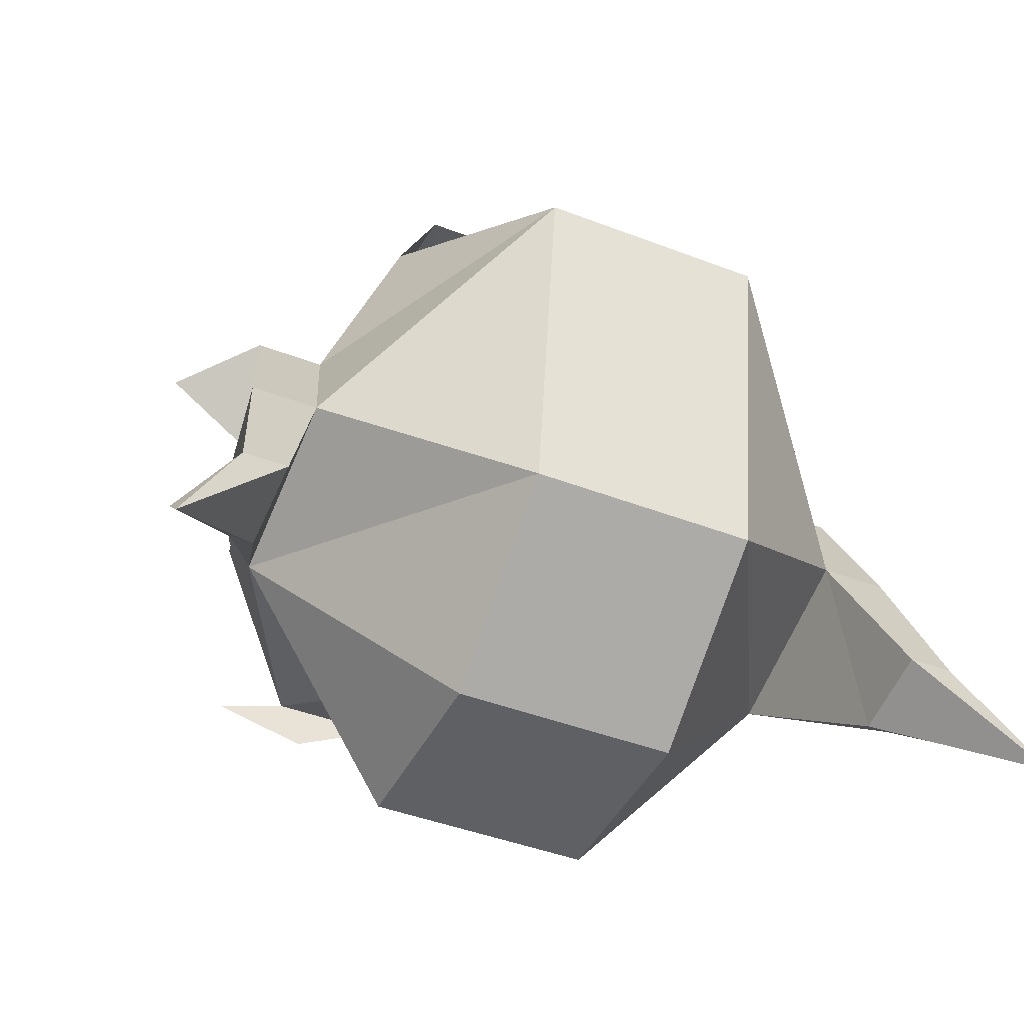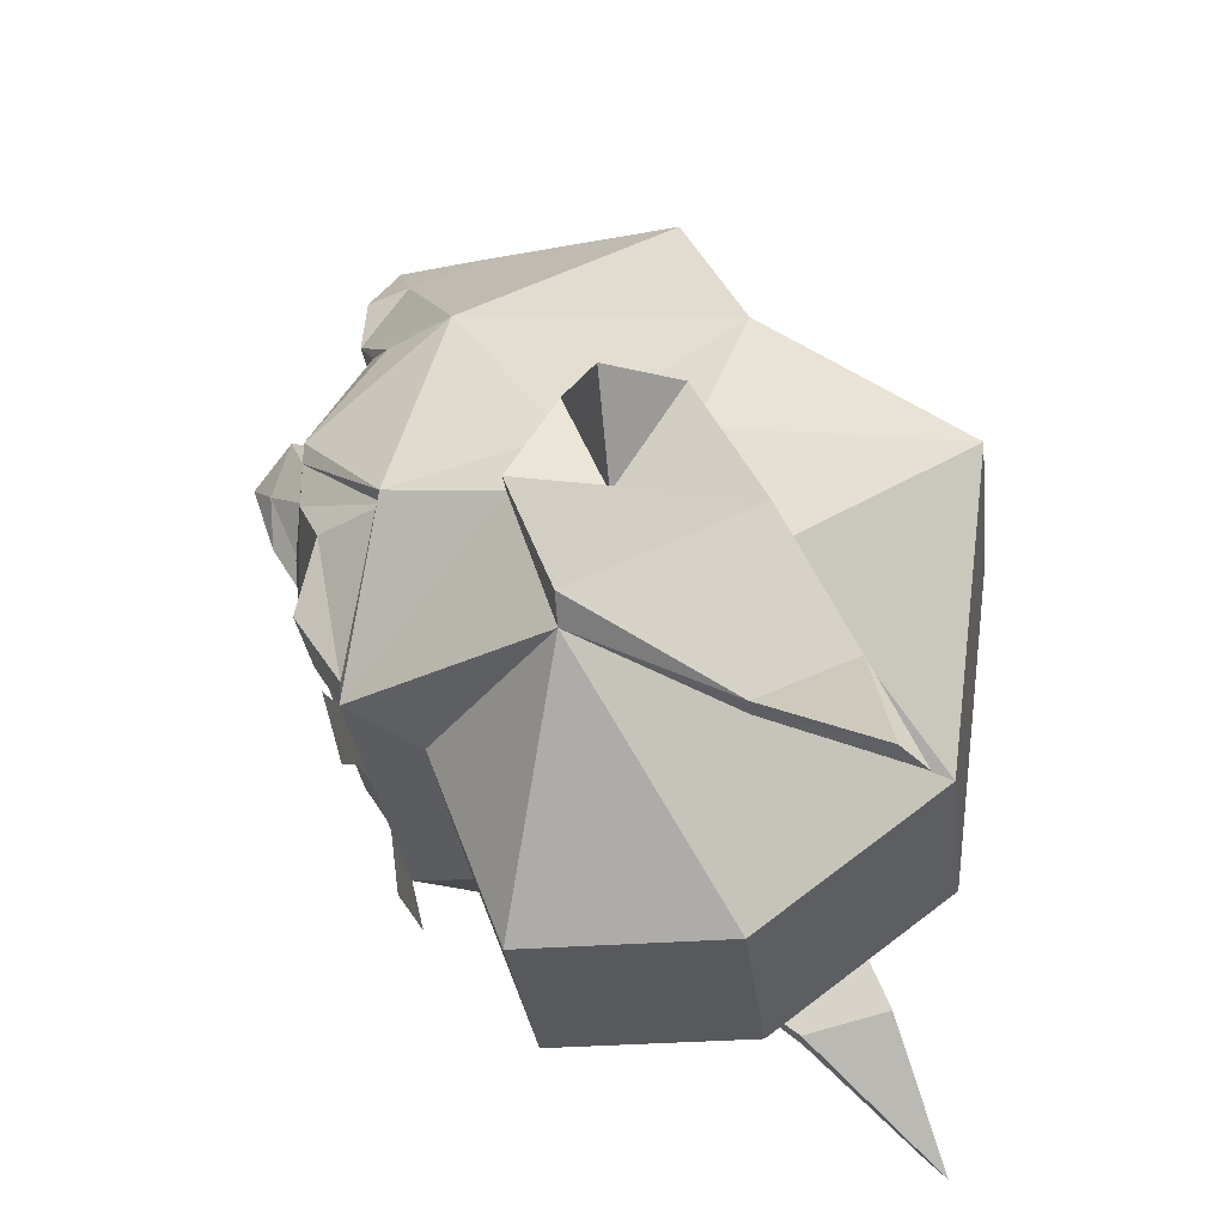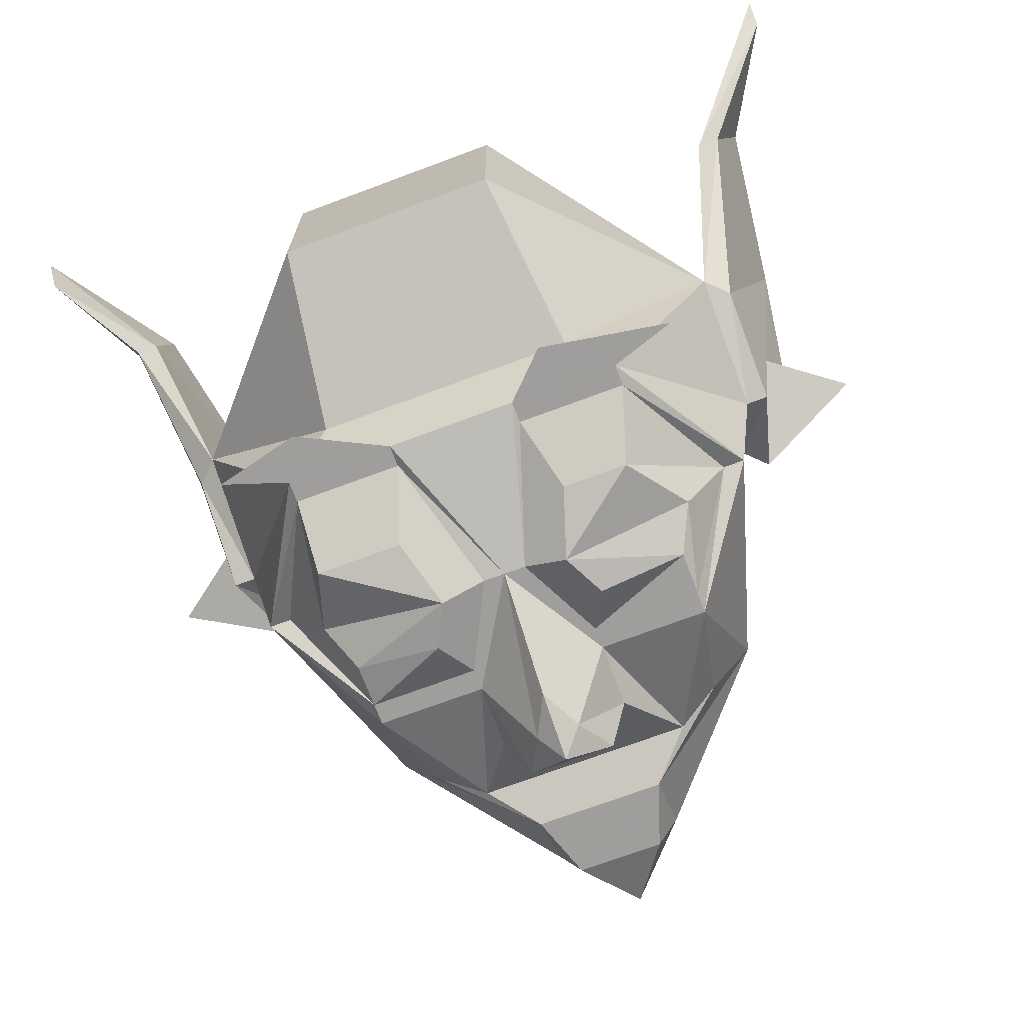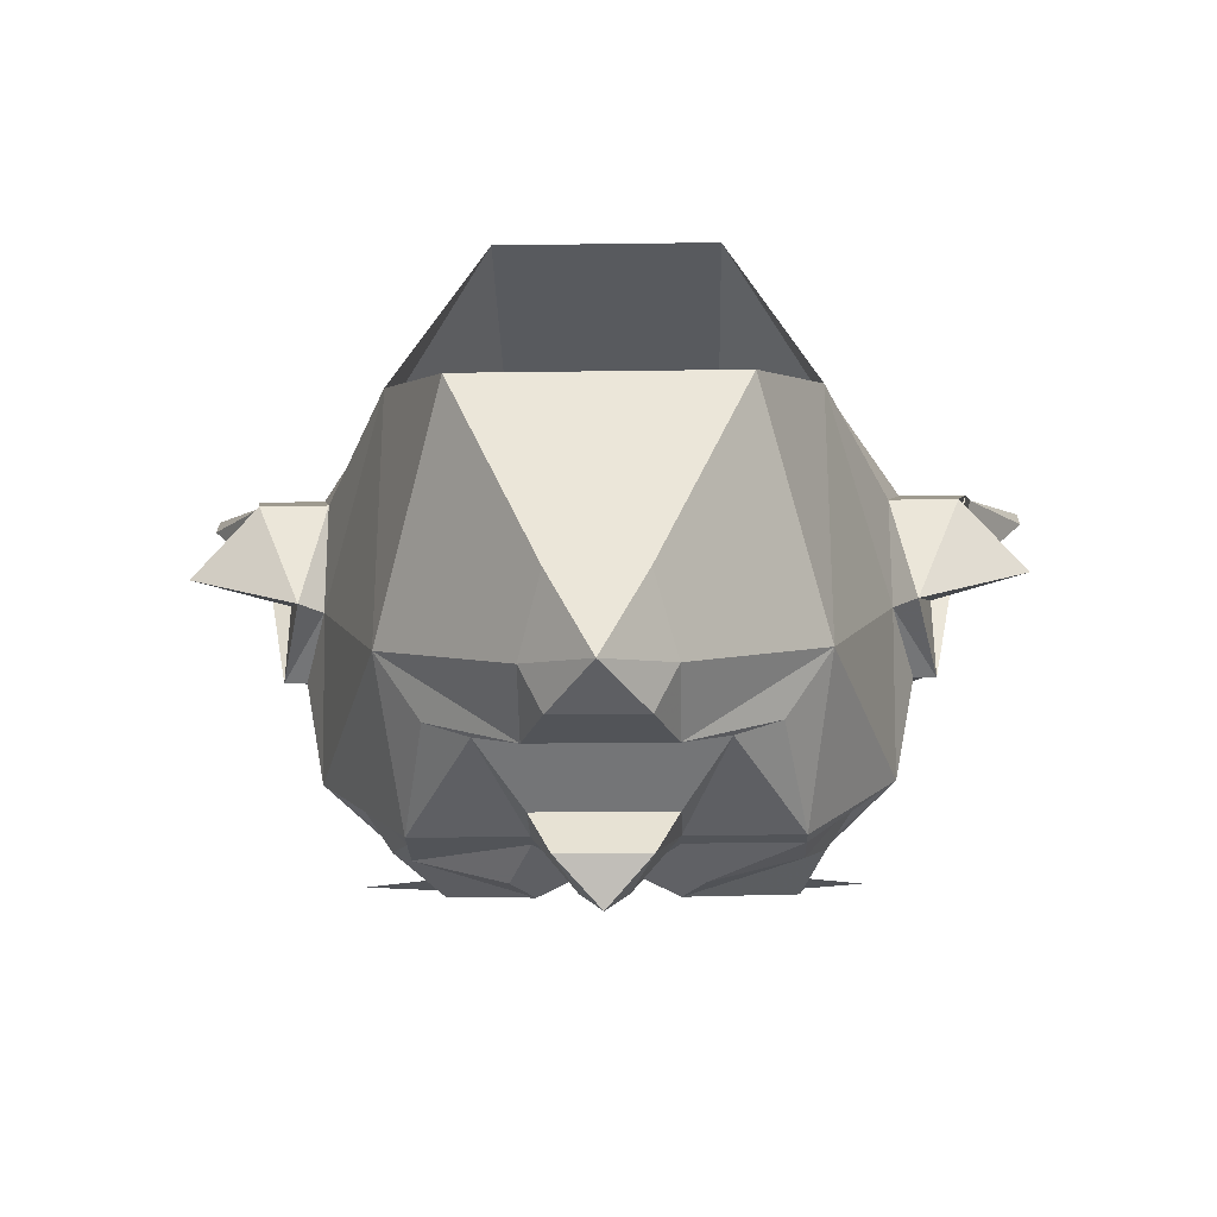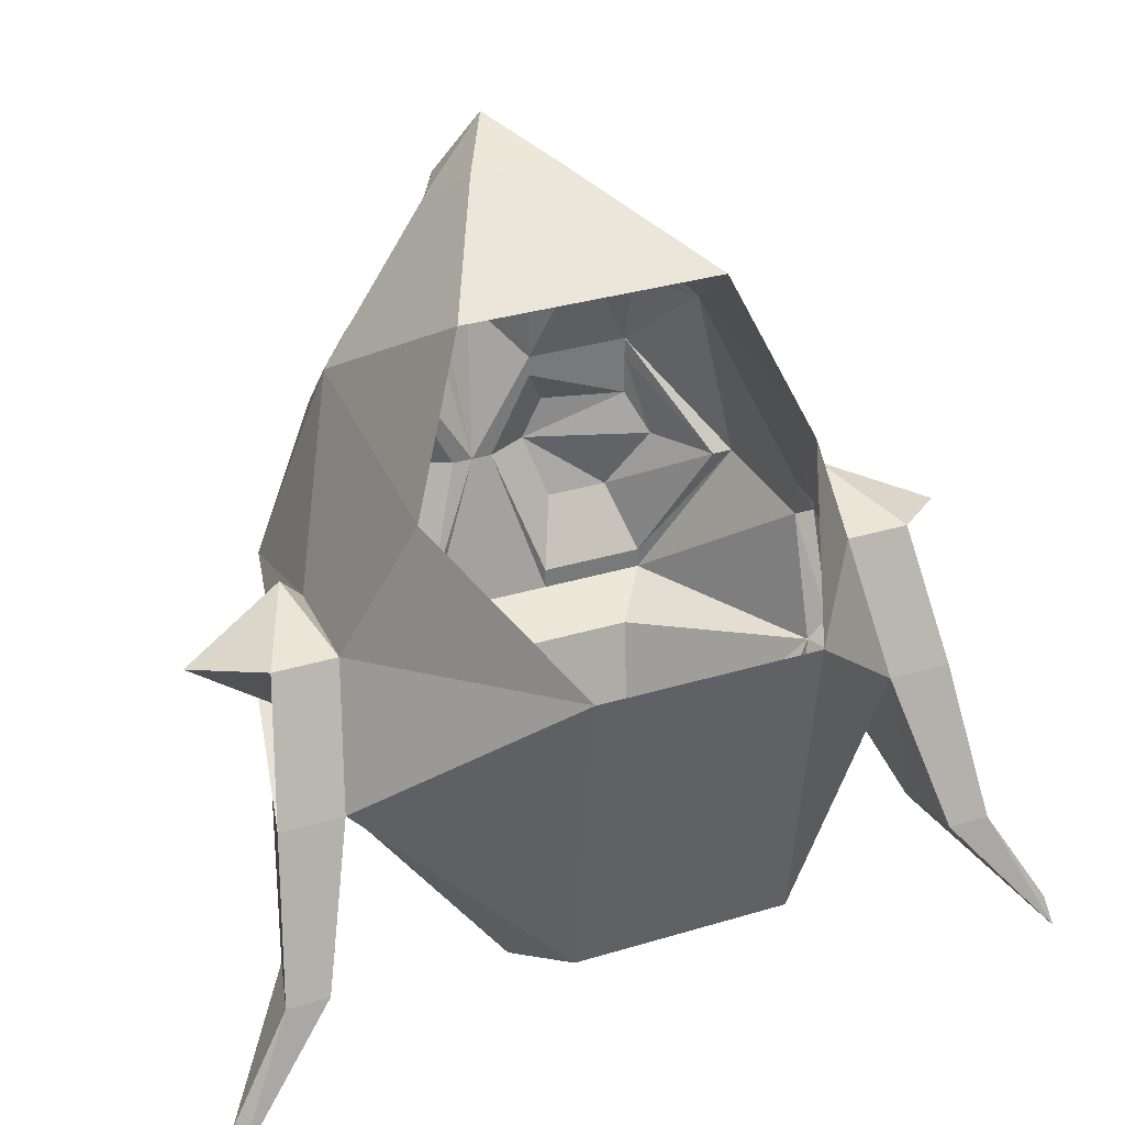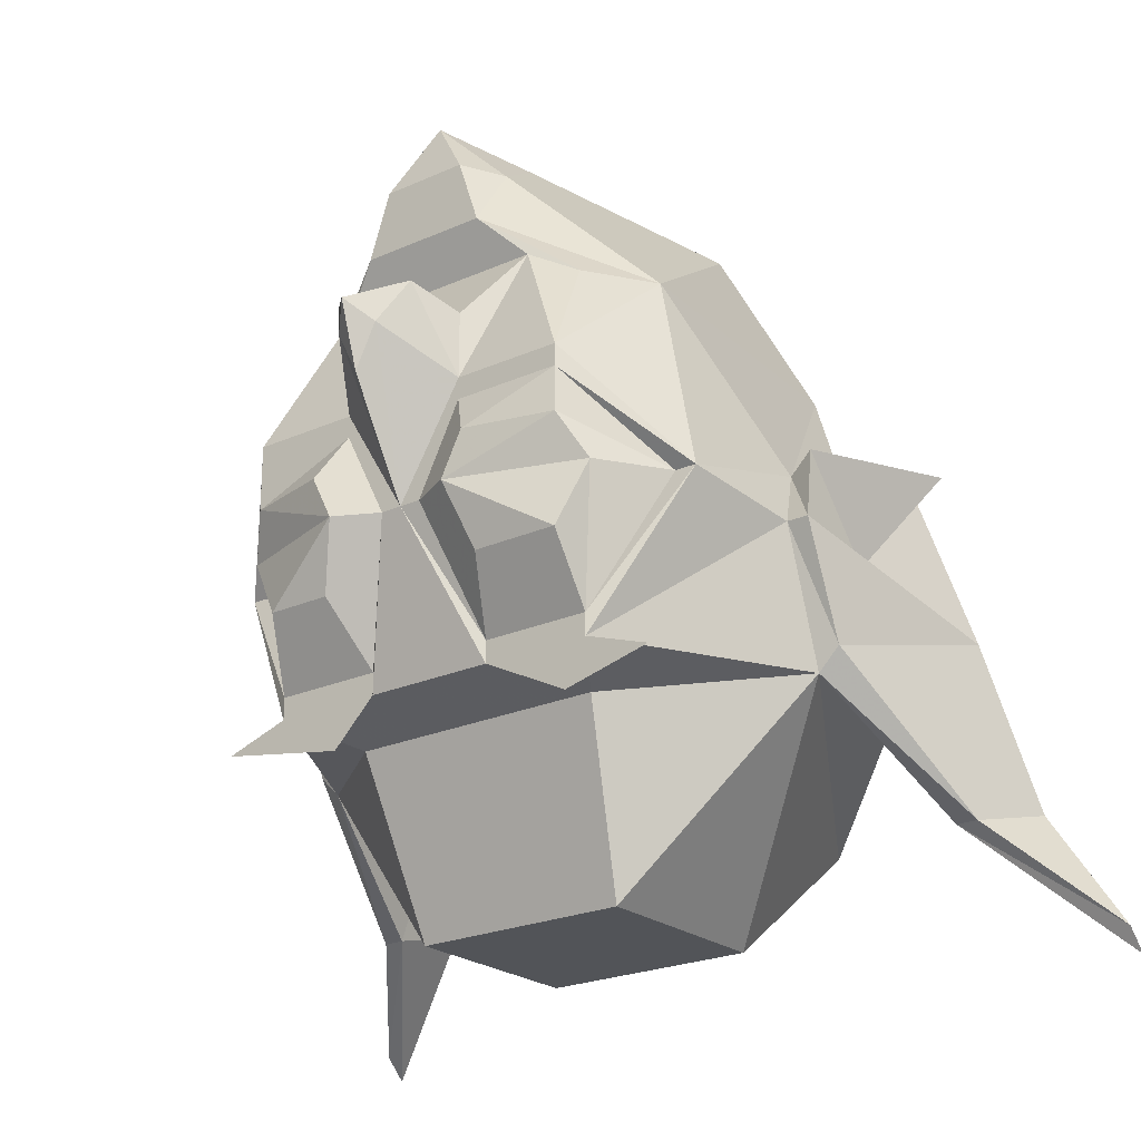
<metadata>
{"format":"obj","ext":"obj","renderer":"f3d","projection":"perspective","resolution":1024,"background":"white","views":[{"elev":-42.6,"azim":-24.8,"up":"+Y"},{"elev":-29.8,"azim":-83.5,"up":"+Y"},{"elev":-71.1,"azim":20.5,"up":"+Z"},{"elev":-22.9,"azim":-178.6,"up":"+Z"},{"elev":33.4,"azim":-22.4,"up":"+Y"},{"elev":-22.9,"azim":-142.6,"up":"+Y"}]}
</metadata>
<code>
v -0.02344 -1.211 -0.3359
v -0.0625 -1.234 -0.3281
v -0.07031 -1.211 -0.3203
v -0.0625 -1.195 -0.3281
v -0.03125 -1.195 -0.3359
v -0.02344 -1.18 -0.3281
v -0.007812 -1.211 -0.3281
v -0.03125 -1.234 -0.3281
v -0.02344 -1.258 -0.3125
v -0.0625 -1.258 -0.3125
v -0.08594 -1.211 -0.2969
v -0.0625 -1.18 -0.3281
v -0.0625 -1.172 -0.3281
v -0.02344 -1.172 -0.3281
v 0 -1.211 -0.3281
v 0.07031 -1.211 -0.3203
v 0.05469 -1.234 -0.3281
v 0.02344 -1.211 -0.3359
v 0.0625 -1.195 -0.3281
v 0.0625 -1.18 -0.3281
v 0.08594 -1.211 -0.2969
v 0.0625 -1.258 -0.3125
v 0.03125 -1.234 -0.3281
v 0.02344 -1.258 -0.3125
v 0.007812 -1.211 -0.3281
v 0.02344 -1.18 -0.3281
v 0.03125 -1.195 -0.3359
v 0.02344 -1.172 -0.3281
v 0.0625 -1.172 -0.3281
v 0.09375 -1.211 -0.2969
v 0.0625 -1.266 -0.3125
v -0.02344 -1.266 -0.3125
v -0.0625 -1.266 -0.3125
v -0.09375 -1.211 -0.2969
v -0.07031 -1.133 -0.2812
v -0.05469 -1.133 -0.3047
v -0.03906 -1.125 -0.3125
v -0.02344 -1.148 -0.3281
v -0.01562 -1.141 -0.3438
v -0.007812 -1.156 -0.3516
v 0 -1.172 -0.3516
v 0.007812 -1.156 -0.3516
v 0.02344 -1.266 -0.3125
v 0.04688 -1.273 -0.2891
v -0.04688 -1.273 -0.2891
v -0.1016 -1.266 -0.2422
v -0.1016 -1.219 -0.2578
v -0.09375 -1.195 -0.2422
v -0.07031 -1.141 -0.1875
v -0.04688 -1.086 -0.2109
v -0.01562 -1.07 -0.2812
v -0.02344 -1.086 -0.3047
v -0.02344 -1.109 -0.3203
v 0.03906 -1.125 -0.3125
v 0.02344 -1.148 -0.3281
v 0.01562 -1.141 -0.3438
v 0 -1.148 -0.3594
v 0.05469 -1.133 -0.3047
v 0.07031 -1.133 -0.2812
v 0.09375 -1.195 -0.2422
v 0.1016 -1.219 -0.2578
v 0.1016 -1.266 -0.2422
v 0 -1.062 -0.3125
v 0.02344 -1.086 -0.3047
v 0.01562 -1.086 -0.3203
v -0.01562 -1.086 -0.3203
v 0.01562 -1.07 -0.2812
v 0.02344 -1.109 -0.3203
v 0.04688 -1.086 -0.2109
v -0.1172 -1.305 -0.1875
v -0.1562 -1.336 -0.1484
v -0.125 -1.305 -0.1875
v -0.1016 -1.242 -0.1797
v -0.1172 -1.297 -0.1562
v -0.1562 -1.344 -0.1406
v -0.1328 -1.297 -0.1562
v -0.1094 -1.258 -0.2422
v -0.1094 -1.219 -0.2578
v -0.1016 -1.188 -0.2422
v -0.09375 -1.195 -0.2031
v -0.03906 -1.172 -0.1172
v -0.03906 -1.289 -0.1328
v 0.03906 -1.172 -0.1172
v 0.03906 -1.289 -0.1328
v 0.1016 -1.242 -0.1797
v 0.09375 -1.195 -0.2031
v 0.07031 -1.141 -0.1875
v -0.1172 -1.195 -0.2031
v -0.125 -1.242 -0.1797
v -0.1094 -1.227 -0.2266
v 0.03906 -1.336 -0.2656
v -0.03906 -1.336 -0.2656
v 0.03906 -1.336 -0.1953
v -0.03906 -1.336 -0.1953
v 0.1172 -1.305 -0.1875
v 0.1172 -1.297 -0.1562
v 0.1328 -1.297 -0.1562
v 0.125 -1.242 -0.1797
v 0.1172 -1.195 -0.2031
v 0.1016 -1.188 -0.2422
v 0.1094 -1.219 -0.2578
v 0.1094 -1.258 -0.2422
v 0.125 -1.305 -0.1875
v 0.1562 -1.336 -0.1484
v 0.1562 -1.344 -0.1406
v 0.1094 -1.227 -0.2266
v 0.1406 -1.203 -0.2266
v -0.1406 -1.203 -0.2266
v -0.05469 -1.281 -0.3125
v -0.08594 -1.273 -0.3125
v 0.08594 -1.273 -0.3125
v 0.03906 -1.281 -0.3125
f 1 2 3
f 1 3 4
f 1 4 5
f 1 8 2
f 16 17 18
f 16 18 19
f 17 23 18
f 18 27 19
f 1 5 6
f 1 6 7
f 1 7 8
f 2 8 9
f 2 9 10
f 2 10 3
f 3 10 11
f 3 11 4
f 4 11 12
f 4 12 5
f 5 12 6
f 7 9 8
f 16 19 20
f 16 20 21
f 16 21 17
f 17 21 22
f 17 22 23
f 18 23 24
f 18 24 25
f 18 25 26
f 18 26 27
f 19 27 26
f 19 26 20
f 22 24 23
f 6 12 13
f 6 13 14
f 6 14 7
f 7 14 15
f 20 26 28
f 20 28 29
f 20 29 21
f 21 29 30
f 11 34 12
f 12 34 13
f 15 40 41
f 15 41 42
f 15 28 26
f 15 26 25
f 15 43 32
f 32 43 44
f 32 44 45
f 40 57 41
f 41 57 42
f 70 71 72
f 70 72 46
f 70 75 71
f 72 77 46
f 46 77 47
f 81 73 82
f 81 82 83
f 83 82 84
f 83 84 85
f 91 92 45
f 91 45 44
f 91 44 62
f 91 62 93
f 91 93 92
f 92 93 94
f 92 94 46
f 92 46 45
f 84 82 94
f 84 94 93
f 84 93 62
f 84 62 85
f 61 102 62
f 62 102 103
f 62 103 95
f 95 103 104
f 95 104 105
f 82 73 46
f 82 46 94
f 7 15 9
f 21 30 22
f 22 30 31
f 22 31 24
f 9 15 32
f 9 32 10
f 10 32 33
f 10 33 34
f 10 34 11
f 14 37 38
f 15 25 43
f 32 45 33
f 35 48 49
f 35 49 50
f 35 50 51
f 38 55 39
f 39 55 56
f 28 55 54
f 31 44 43
f 31 43 24
f 24 43 25
f 63 64 65
f 63 65 66
f 63 66 52
f 63 52 51
f 63 51 67
f 63 67 64
f 69 59 67
f 69 67 50
f 50 67 51
f 71 76 72
f 72 76 77
f 47 78 48
f 48 78 79
f 48 79 80
f 87 60 59
f 87 59 69
f 89 88 90
f 89 90 78
f 89 78 77
f 89 77 76
f 97 104 103
f 97 103 102
f 97 102 98
f 98 102 101
f 98 101 106
f 98 106 99
f 100 106 101
f 90 79 78
f 13 34 35
f 13 35 36
f 13 36 37
f 13 37 14
f 14 38 39
f 14 39 40
f 14 40 15
f 15 42 28
f 33 45 46
f 33 46 47
f 33 47 34
f 34 47 48
f 34 48 35
f 35 51 52
f 35 52 53
f 35 53 36
f 36 53 37
f 37 53 54
f 37 54 38
f 38 54 55
f 39 56 57
f 39 57 40
f 42 57 56
f 42 56 55
f 42 55 28
f 28 54 29
f 29 54 58
f 29 58 59
f 29 59 30
f 30 59 60
f 30 60 61
f 30 61 31
f 31 61 62
f 31 62 44
f 64 67 59
f 64 59 68
f 64 68 65
f 65 68 66
f 66 68 53
f 66 53 52
f 70 46 73
f 70 73 74
f 70 74 75
f 71 75 76
f 47 77 78
f 48 80 49
f 49 80 81
f 81 80 73
f 83 85 86
f 83 86 87
f 87 86 60
f 79 88 80
f 80 88 73
f 73 88 89
f 73 89 76
f 73 76 74
f 74 76 75
f 85 62 95
f 85 95 96
f 85 96 97
f 85 97 98
f 85 98 99
f 85 99 86
f 86 99 100
f 86 100 60
f 60 100 101
f 60 101 61
f 61 101 102
f 95 105 96
f 96 105 97
f 97 105 104
f 68 54 53
f 54 68 58
f 58 68 59
f 99 106 107
f 99 107 100
f 79 108 88
f 88 108 90
f 100 107 106
f 79 90 108
f 109 110 33
f 109 33 32
f 111 112 43
f 111 43 31

</code>
